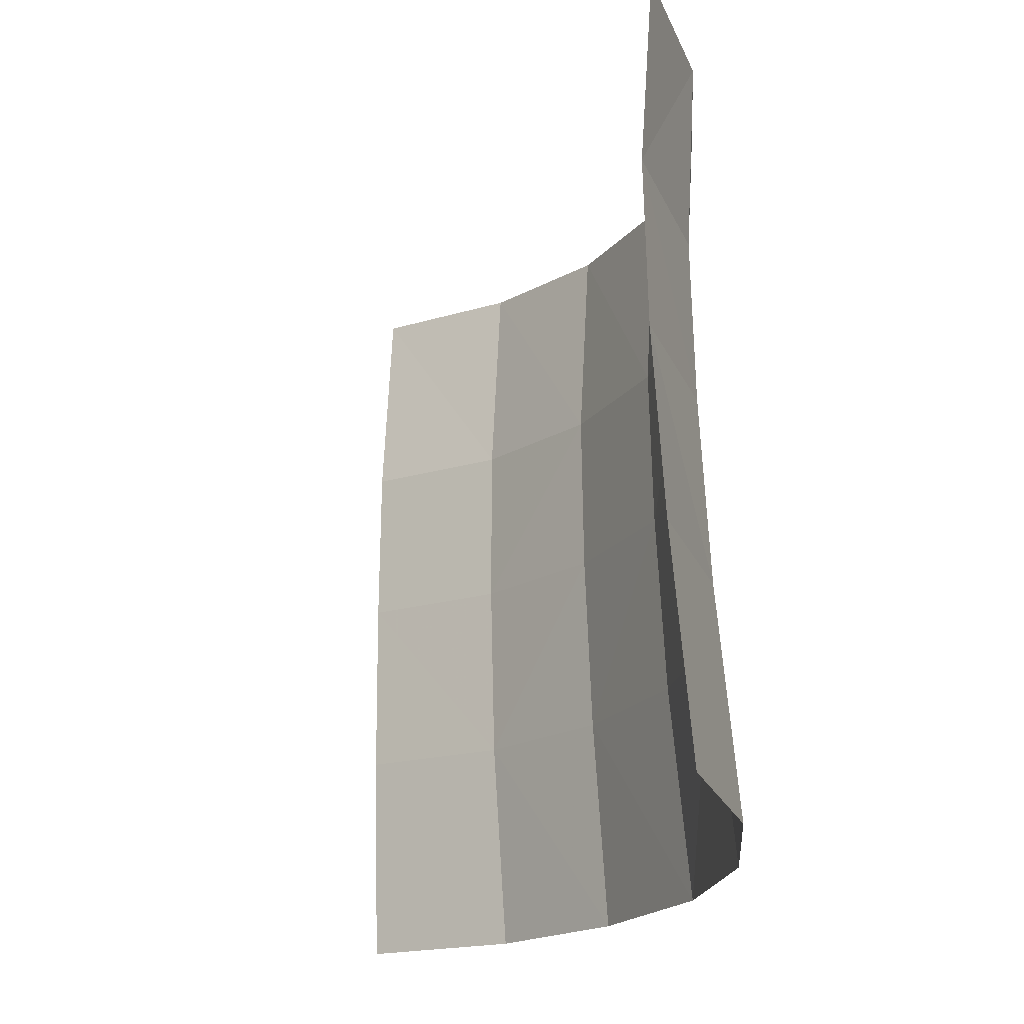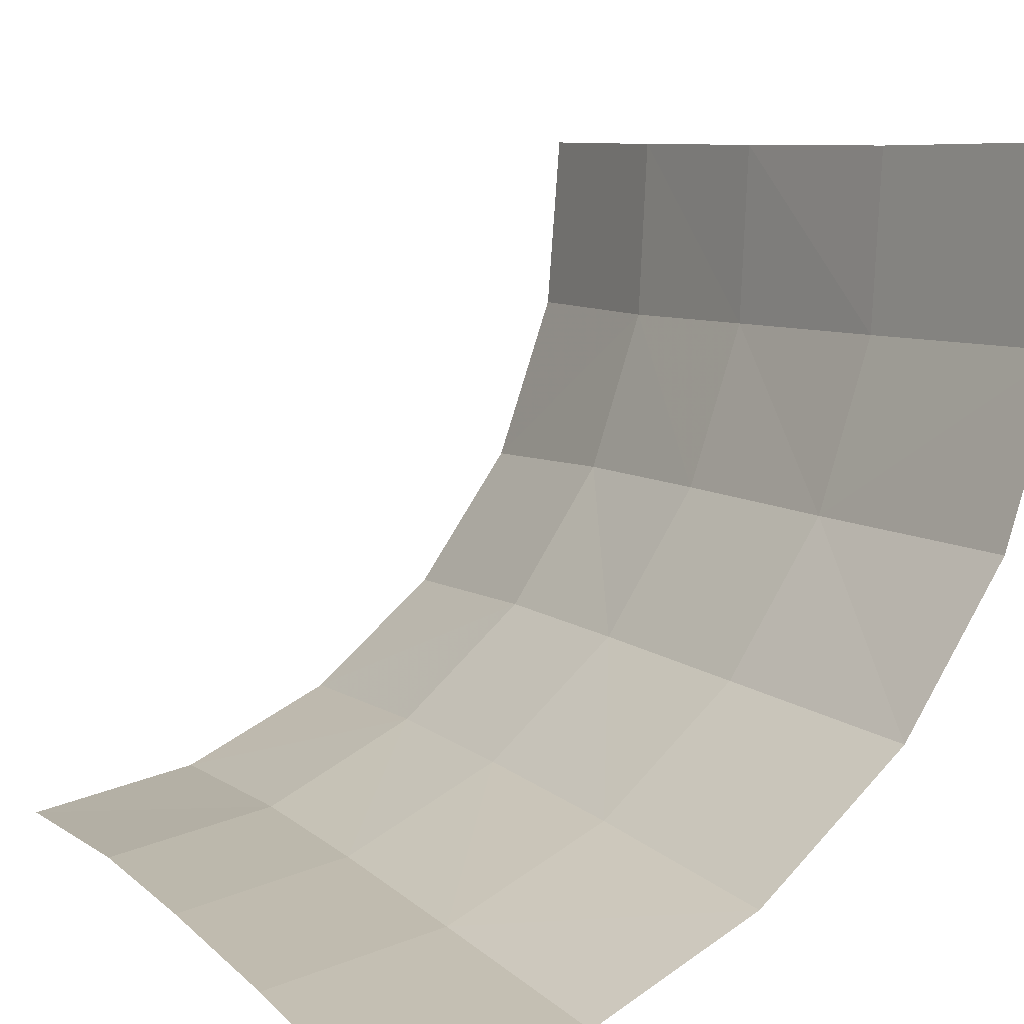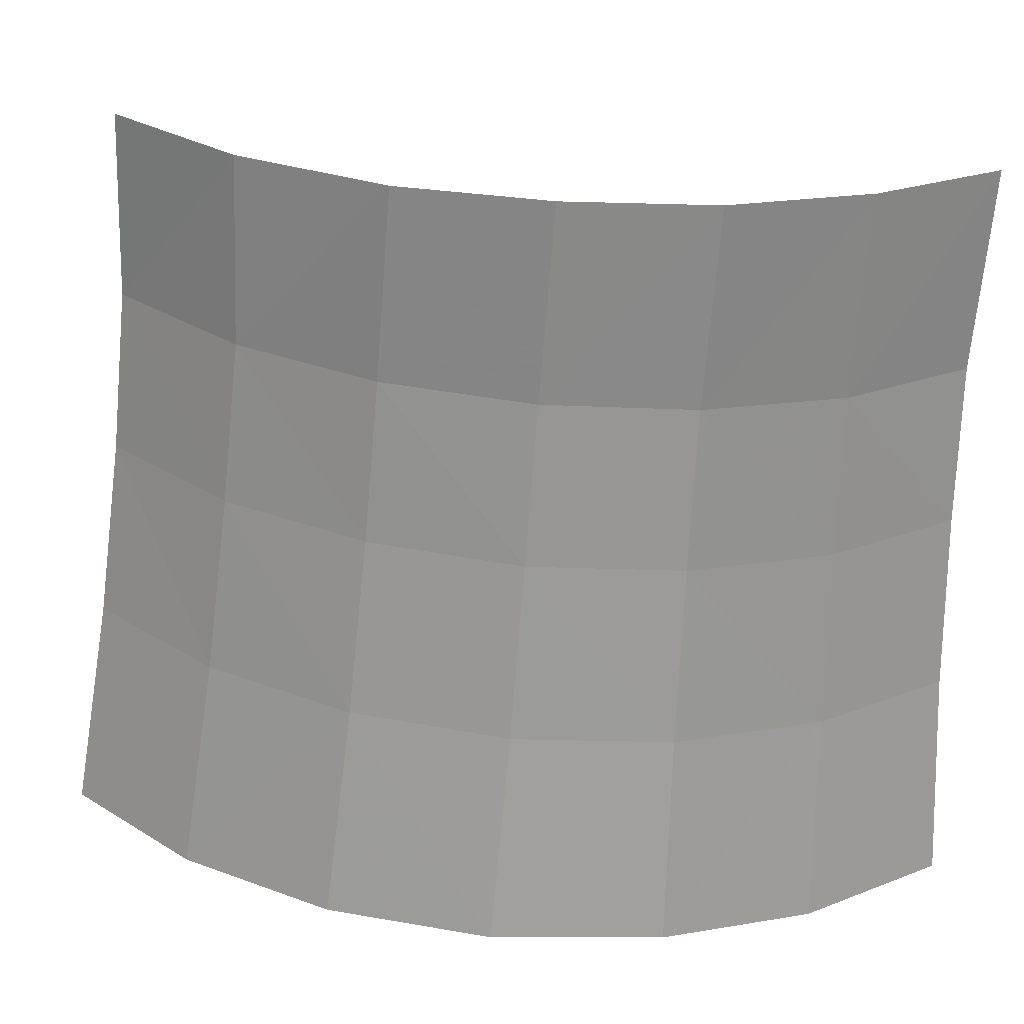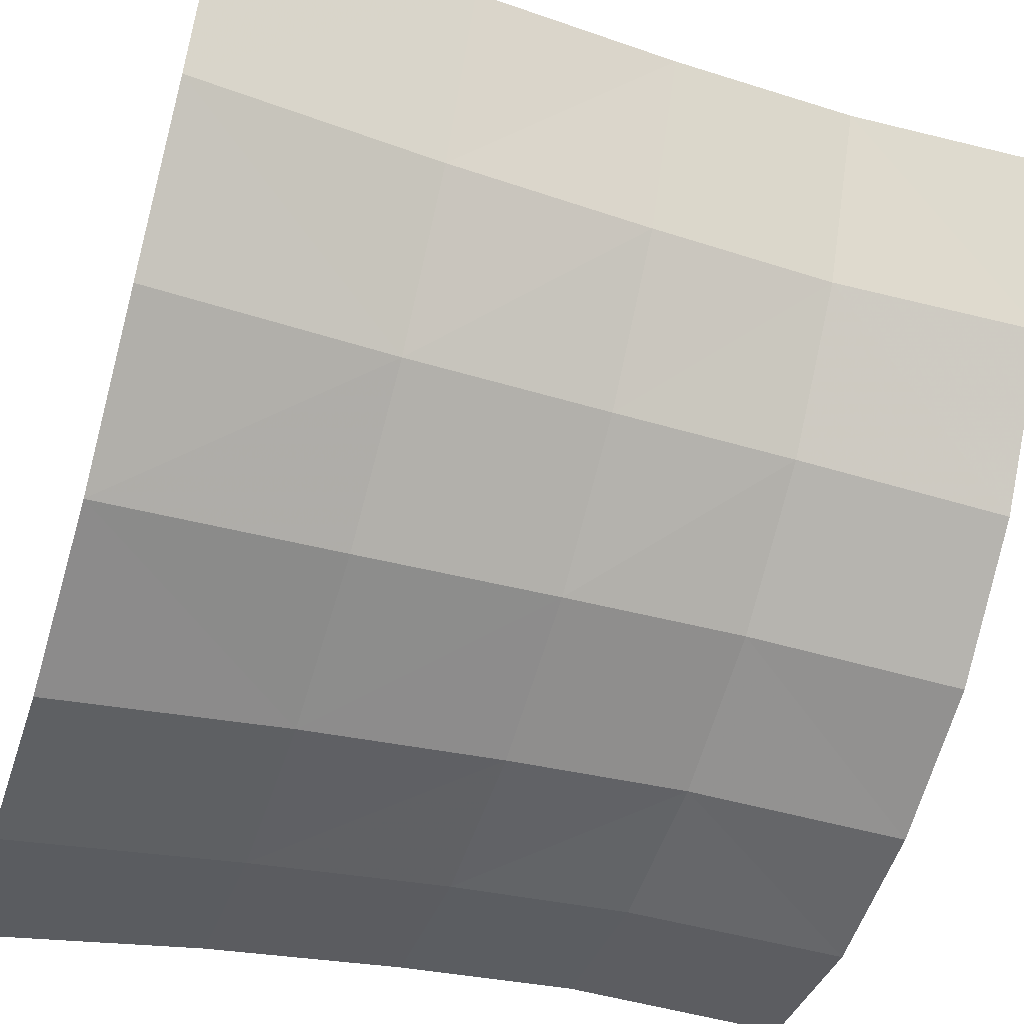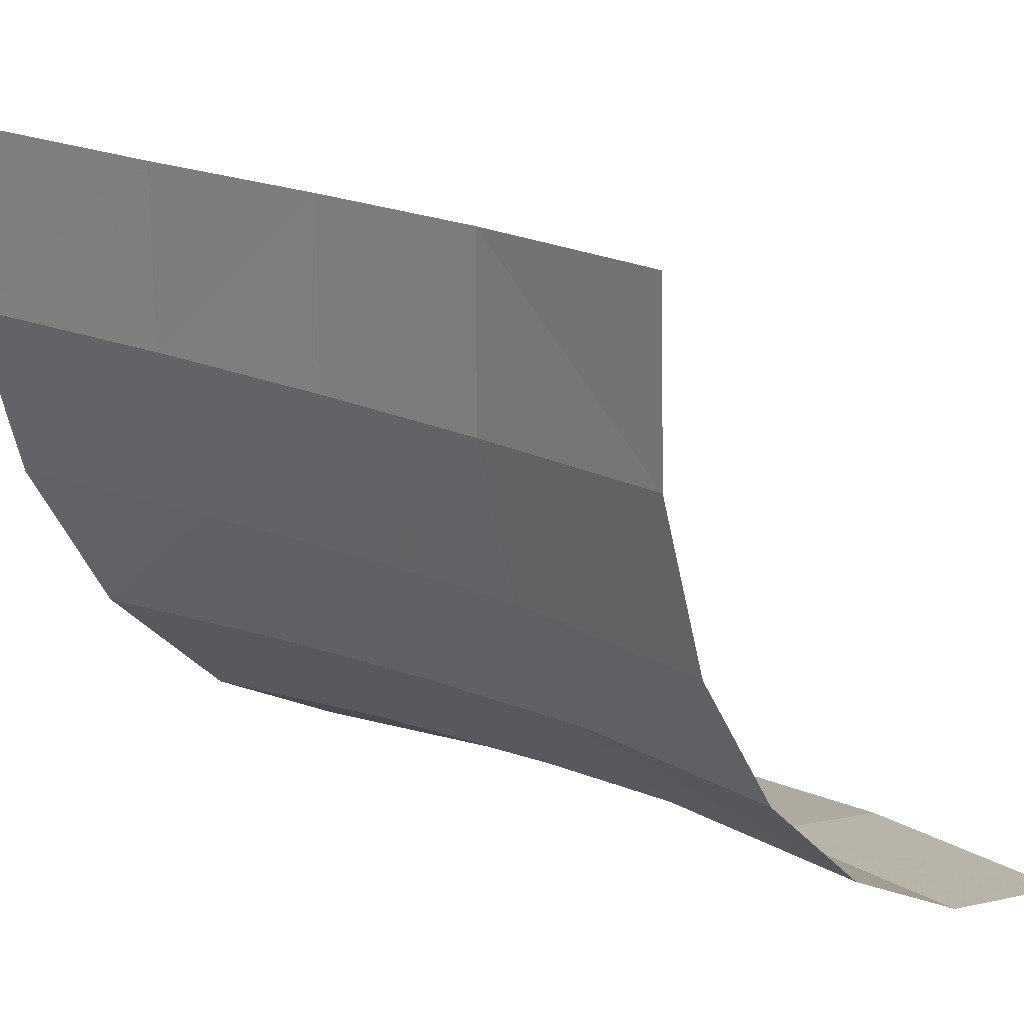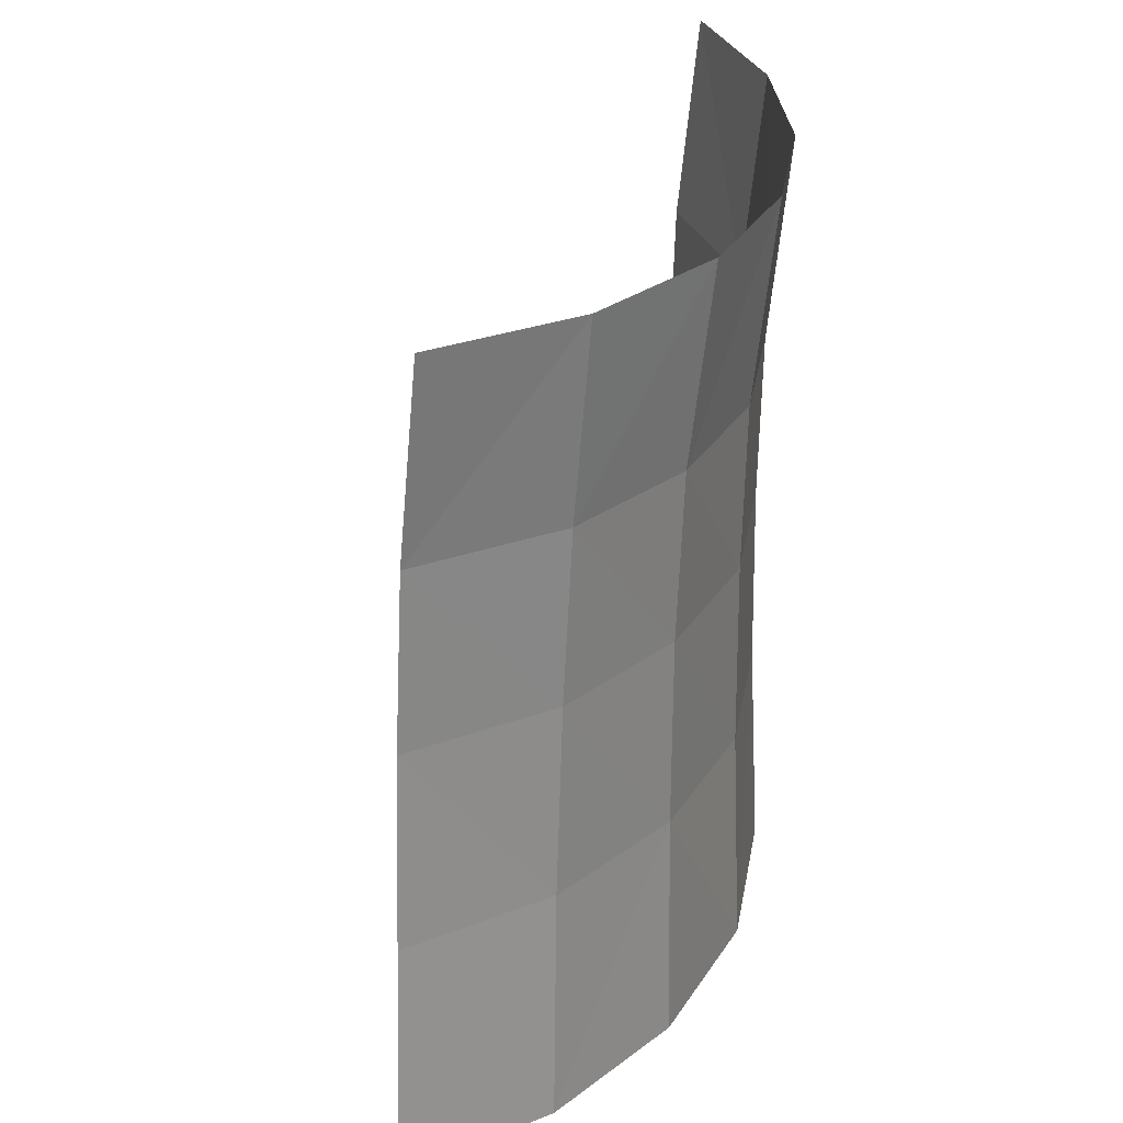
<metadata>
{"format":"obj","ext":"obj","renderer":"f3d","projection":"perspective","resolution":1024,"background":"white","views":[{"elev":-15.7,"azim":25.5,"up":"+Y"},{"elev":13.6,"azim":-27.9,"up":"+Z"},{"elev":22.0,"azim":137.0,"up":"+Y"},{"elev":-27.8,"azim":72.9,"up":"+Z"},{"elev":12.0,"azim":134.4,"up":"+Z"},{"elev":32.0,"azim":61.3,"up":"+Y"}]}
</metadata>
<code>
v 0 -1.334 -0.5972
v 0 -1.082 -0.5871
v 0.1905 -1.08 -0.5609
v 0.2039 -1.331 -0.5684
v 0.1905 -1.08 -0.5609
v 0.3634 -1.073 -0.4881
v 0.3791 -1.323 -0.494
v 0.2039 -1.331 -0.5684
v 0.3634 -1.073 -0.4881
v 0.5111 -1.061 -0.3723
v 0.5388 -1.312 -0.3681
v 0.3791 -1.323 -0.494
v 0.5388 -1.312 -0.3681
v 0.5111 -1.061 -0.3723
v 0.6221 -1.044 -0.2223
v 0.6539 -1.298 -0.2086
v 0.6221 -1.044 -0.2223
v 0.6918 -1.024 -0.0498
v 0.7258 -1.279 -0.02817
v 0.6539 -1.298 -0.2086
v 0.183 -0.6796 -0.5677
v 0.1855 -0.8691 -0.5612
v 0 -0.8708 -0.5868
v 0 -0.6812 -0.5921
v 0 -0.8708 -0.5868
v 0.1855 -0.8691 -0.5612
v 0.1905 -1.08 -0.5609
v 0 -1.082 -0.5871
v 0.1905 -1.08 -0.5609
v 0.1855 -0.8691 -0.5612
v 0.3529 -0.8621 -0.4899
v 0.3634 -1.073 -0.4881
v 0.3634 -1.073 -0.4881
v 0.3529 -0.8621 -0.4899
v 0.4952 -0.8502 -0.379
v 0.5111 -1.061 -0.3723
v 0.5111 -1.061 -0.3723
v 0.4952 -0.8502 -0.379
v 0.6026 -0.8342 -0.2342
v 0.6221 -1.044 -0.2223
v 0.6221 -1.044 -0.2223
v 0.6026 -0.8342 -0.2342
v 0.6717 -0.8151 -0.0681
v 0.6918 -1.024 -0.0498
v 0.1855 -0.8691 -0.5612
v 0.183 -0.6796 -0.5677
v 0.3466 -0.6726 -0.497
v 0.3529 -0.8621 -0.4899
v 0.3529 -0.8621 -0.4899
v 0.3466 -0.6726 -0.497
v 0.4853 -0.661 -0.3891
v 0.4952 -0.8502 -0.379
v 0.4952 -0.8502 -0.379
v 0.4853 -0.661 -0.3891
v 0.5919 -0.6454 -0.2485
v 0.6026 -0.8342 -0.2342
v 0.6026 -0.8342 -0.2342
v 0.5919 -0.6454 -0.2485
v 0.6591 -0.6268 -0.08555
v 0.6717 -0.8151 -0.0681
v 0.3466 -0.6726 -0.497
v 0.183 -0.6796 -0.5677
v 0.1839 -0.444 -0.5925
v 0.3476 -0.4412 -0.5222
v 0 -0.4446 -0.6182
v 0.1839 -0.444 -0.5925
v 0.183 -0.6796 -0.5677
v 0 -0.6812 -0.5921
v 0.3476 -0.4412 -0.5222
v 0.4862 -0.4327 -0.4155
v 0.4853 -0.661 -0.3891
v 0.3466 -0.6726 -0.497
v 0.4862 -0.4327 -0.4155
v 0.5928 -0.4237 -0.2762
v 0.5919 -0.6454 -0.2485
v 0.4853 -0.661 -0.3891
v 0.5928 -0.4237 -0.2762
v 0.6625 -0.4099 -0.1028
v 0.6591 -0.6268 -0.08555
v 0.5919 -0.6454 -0.2485
v 0.7258 -1.279 -0.02817
v 0.6918 -1.024 -0.0498
v 0.7149 -1.003 0.1344
v 0.7494 -1.256 0.16
v 0.6918 -1.024 -0.0498
v 0.6717 -0.8151 -0.0681
v 0.6928 -0.794 0.1168
v 0.7149 -1.003 0.1344
v 0.6717 -0.8151 -0.0681
v 0.6591 -0.6268 -0.08555
v 0.6808 -0.6055 0.1008
v 0.6928 -0.794 0.1168
v 0.6591 -0.6268 -0.08555
v 0.6625 -0.4099 -0.1028
v 0.6808 -0.6055 0.1008
v 0.6625 -0.4099 -0.1028
v 0.6874 -0.3916 0.08245
v 0.6808 -0.6055 0.1008
g mesh6818828
f 1 2 3
f 3 4 1
f 5 6 7
f 7 8 5
f 9 10 11
f 11 12 9
f 13 14 15
f 15 16 13
f 17 18 19
f 19 20 17
f 21 22 23
f 23 24 21
f 25 26 27
f 27 28 25
f 29 30 31
f 31 32 29
f 33 34 35
f 35 36 33
f 37 38 39
f 39 40 37
f 41 42 43
f 43 44 41
f 45 46 47
f 47 48 45
f 49 50 51
f 51 52 49
f 53 54 55
f 55 56 53
f 57 58 59
f 59 60 57
f 61 62 63
f 63 64 61
f 65 66 67
f 67 68 65
f 69 70 71
f 71 72 69
f 73 74 75
f 75 76 73
f 77 78 79
f 79 80 77
f 81 82 83
f 83 84 81
f 85 86 87
f 87 88 85
f 89 90 91
f 91 92 89
f 93 94 95
f 96 97 98

</code>
